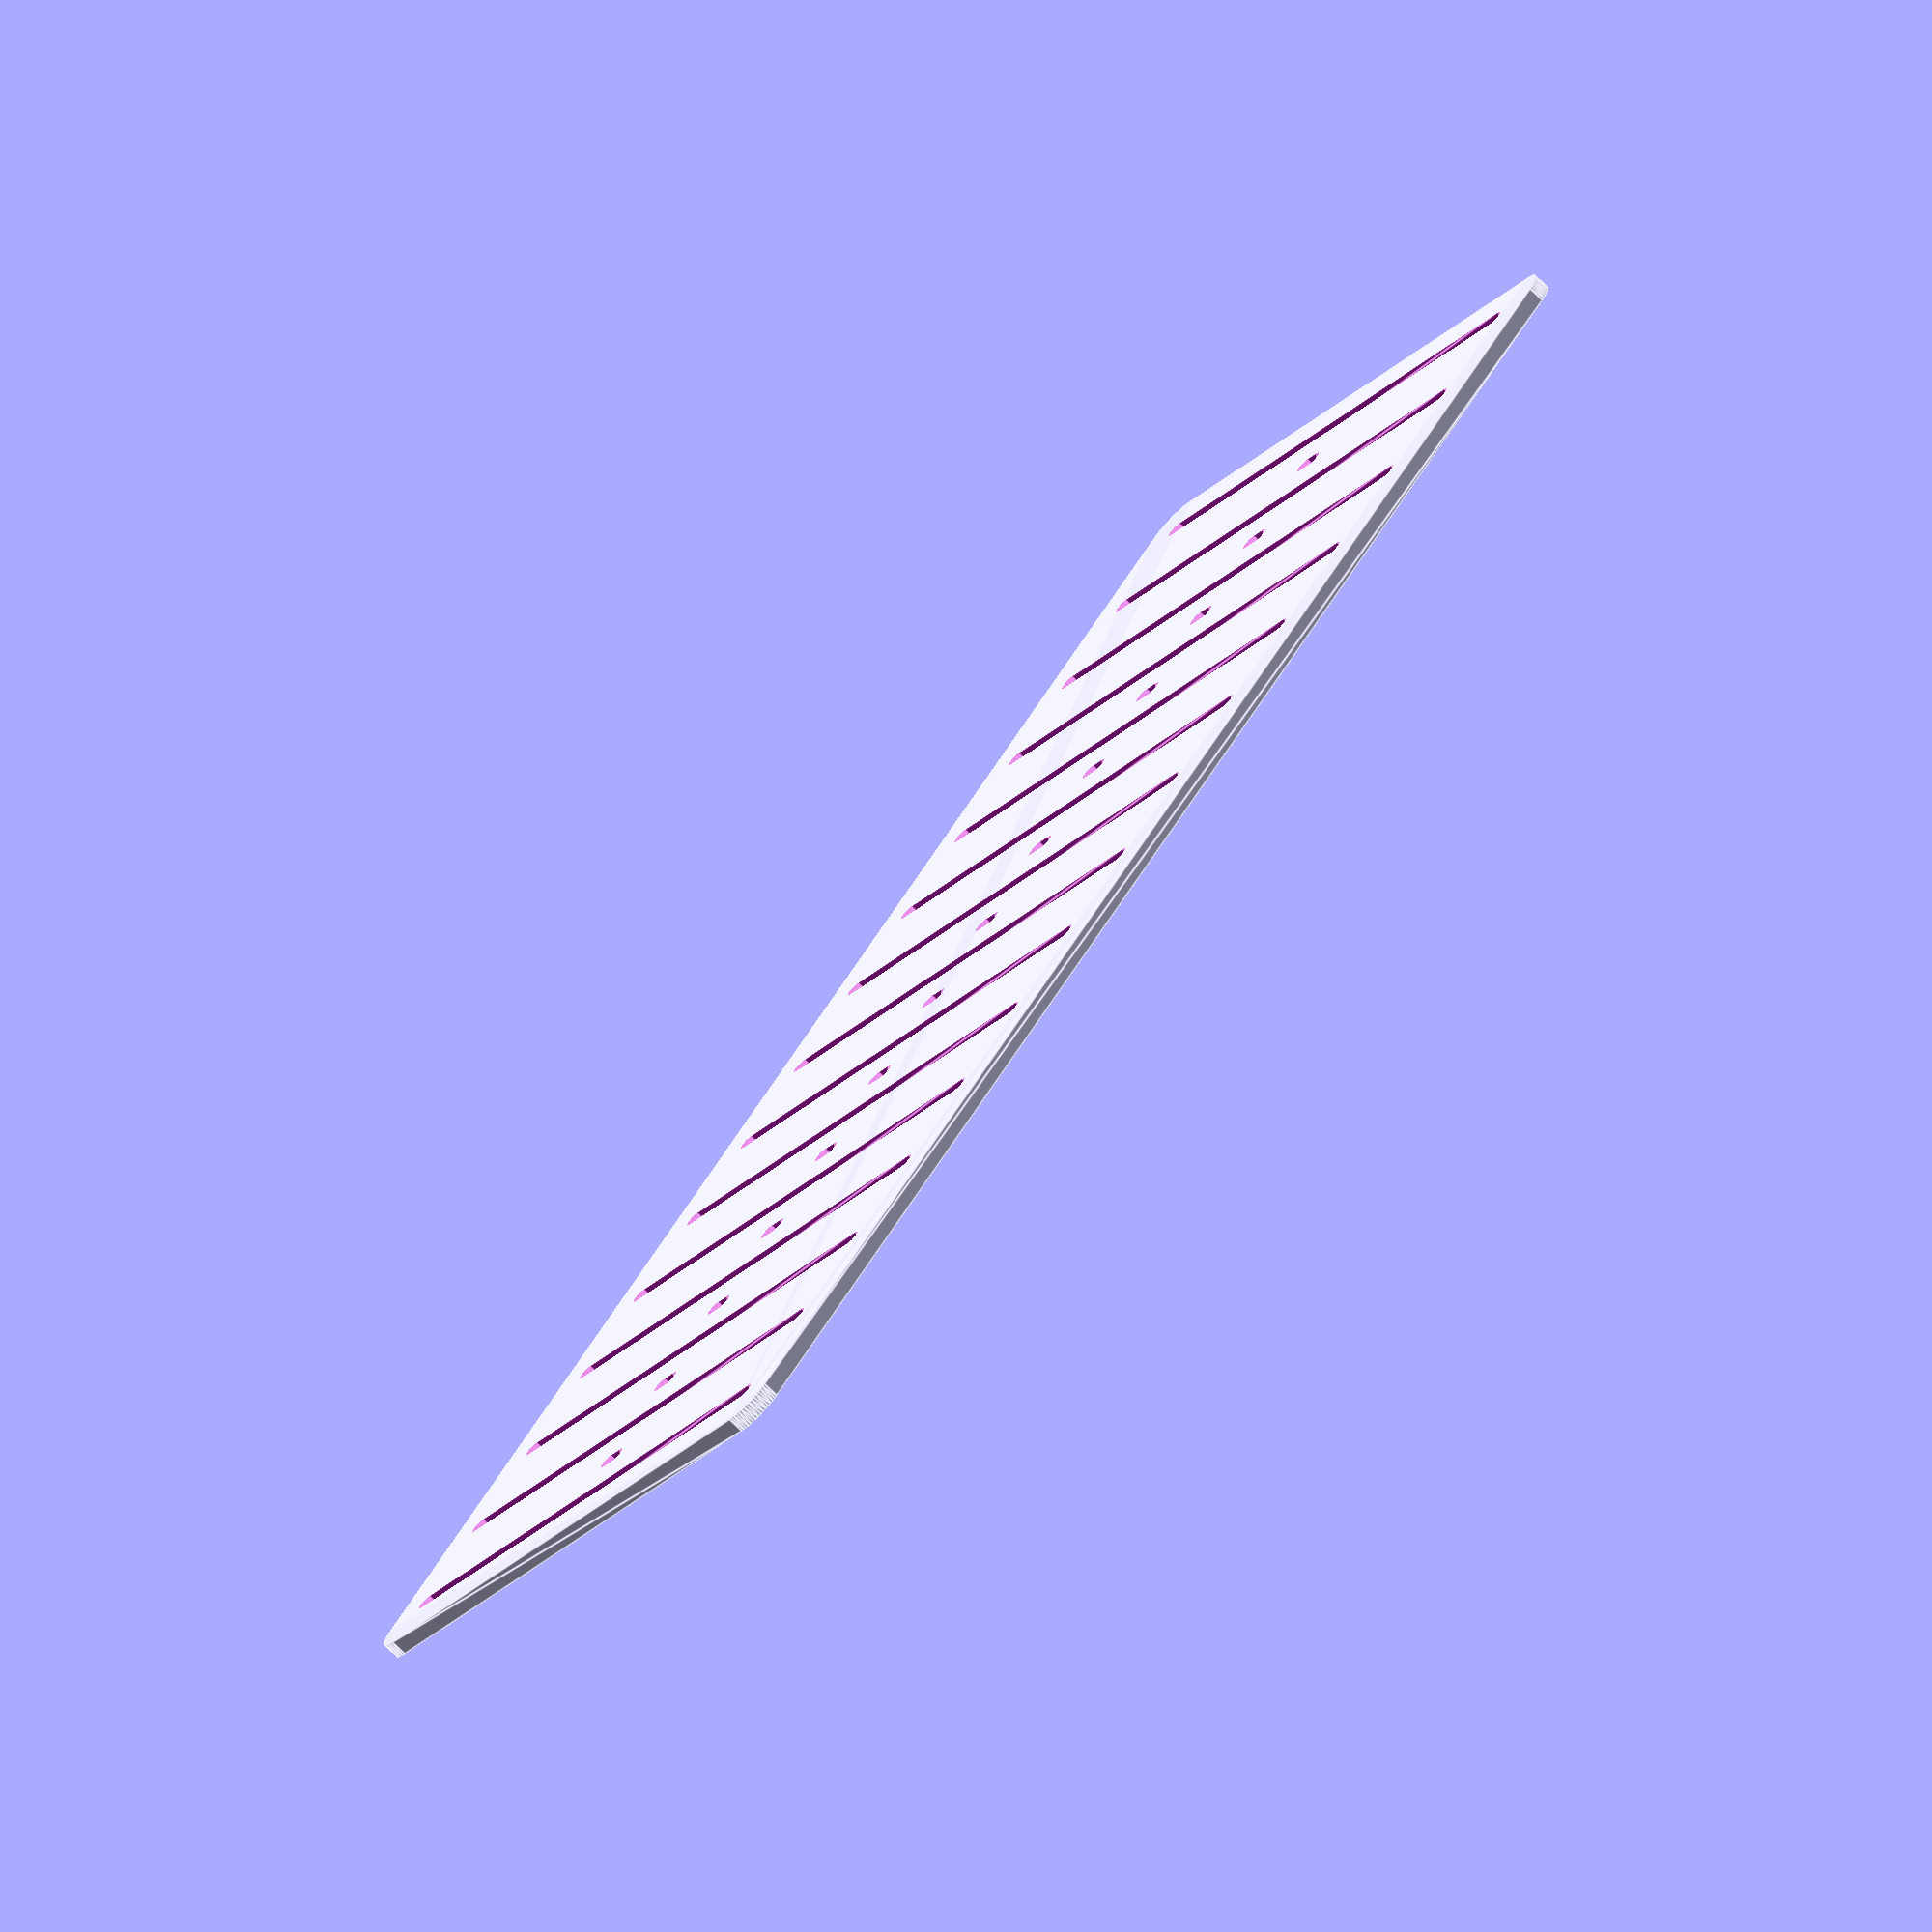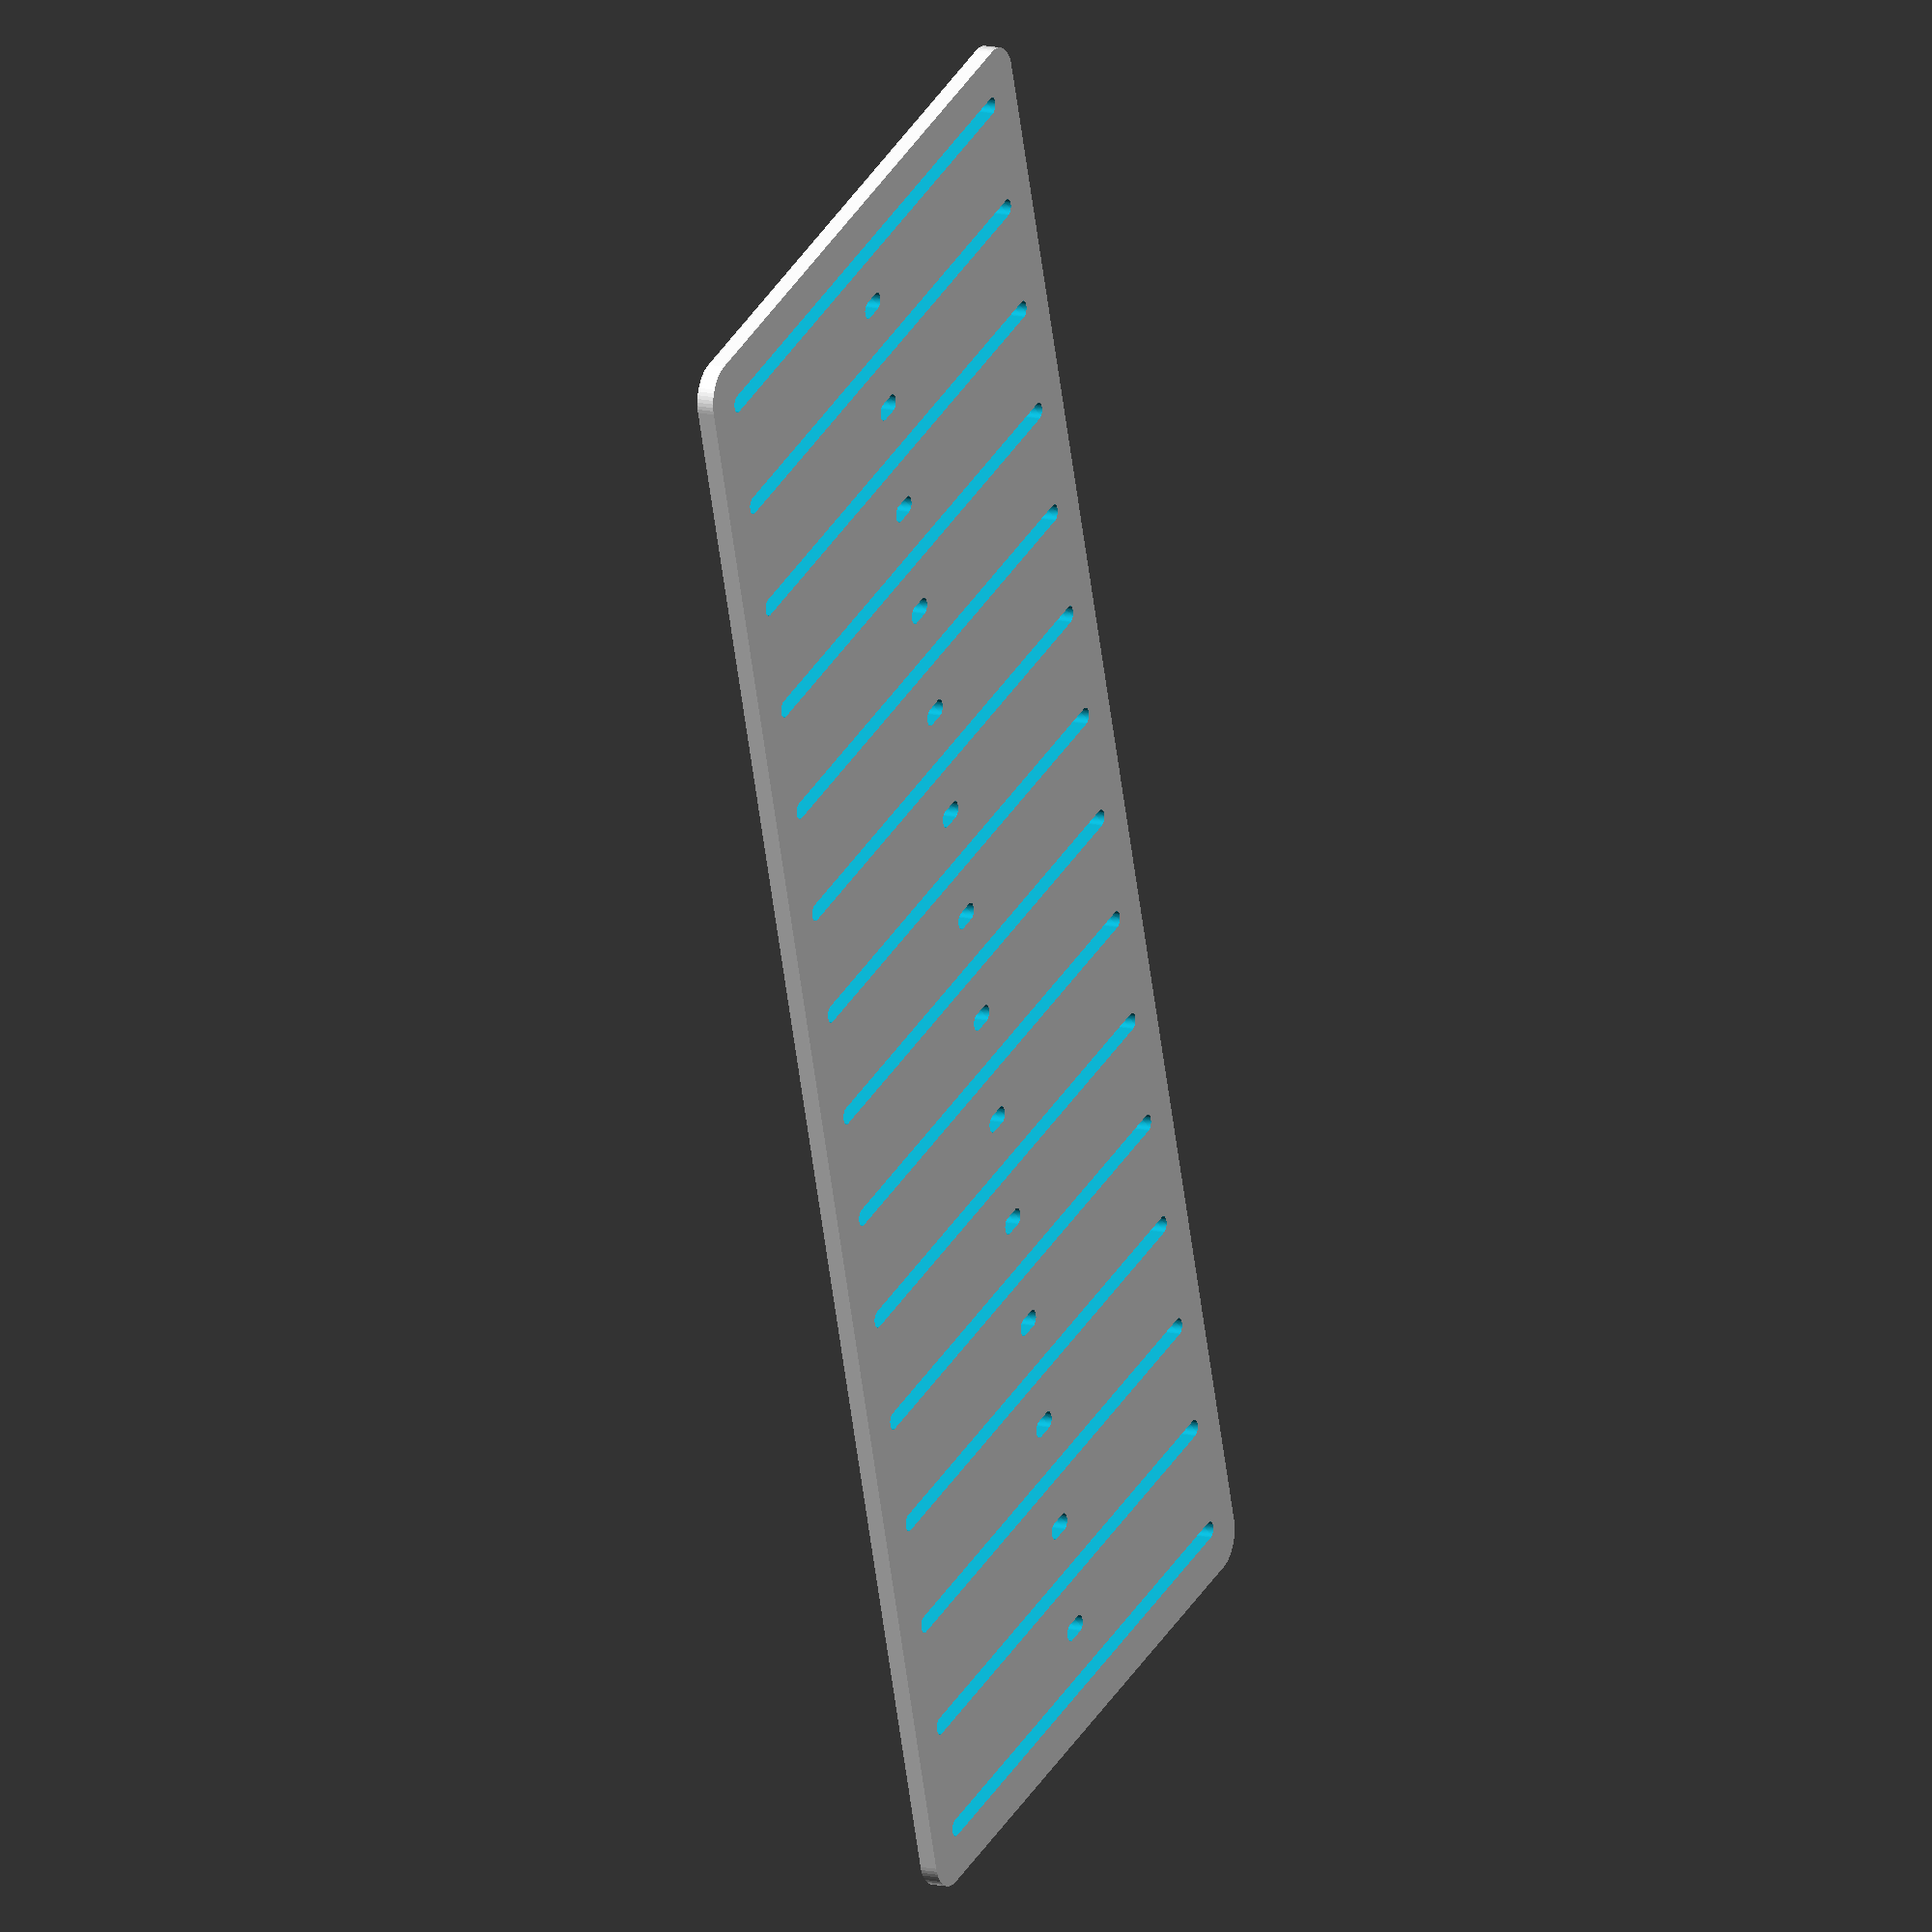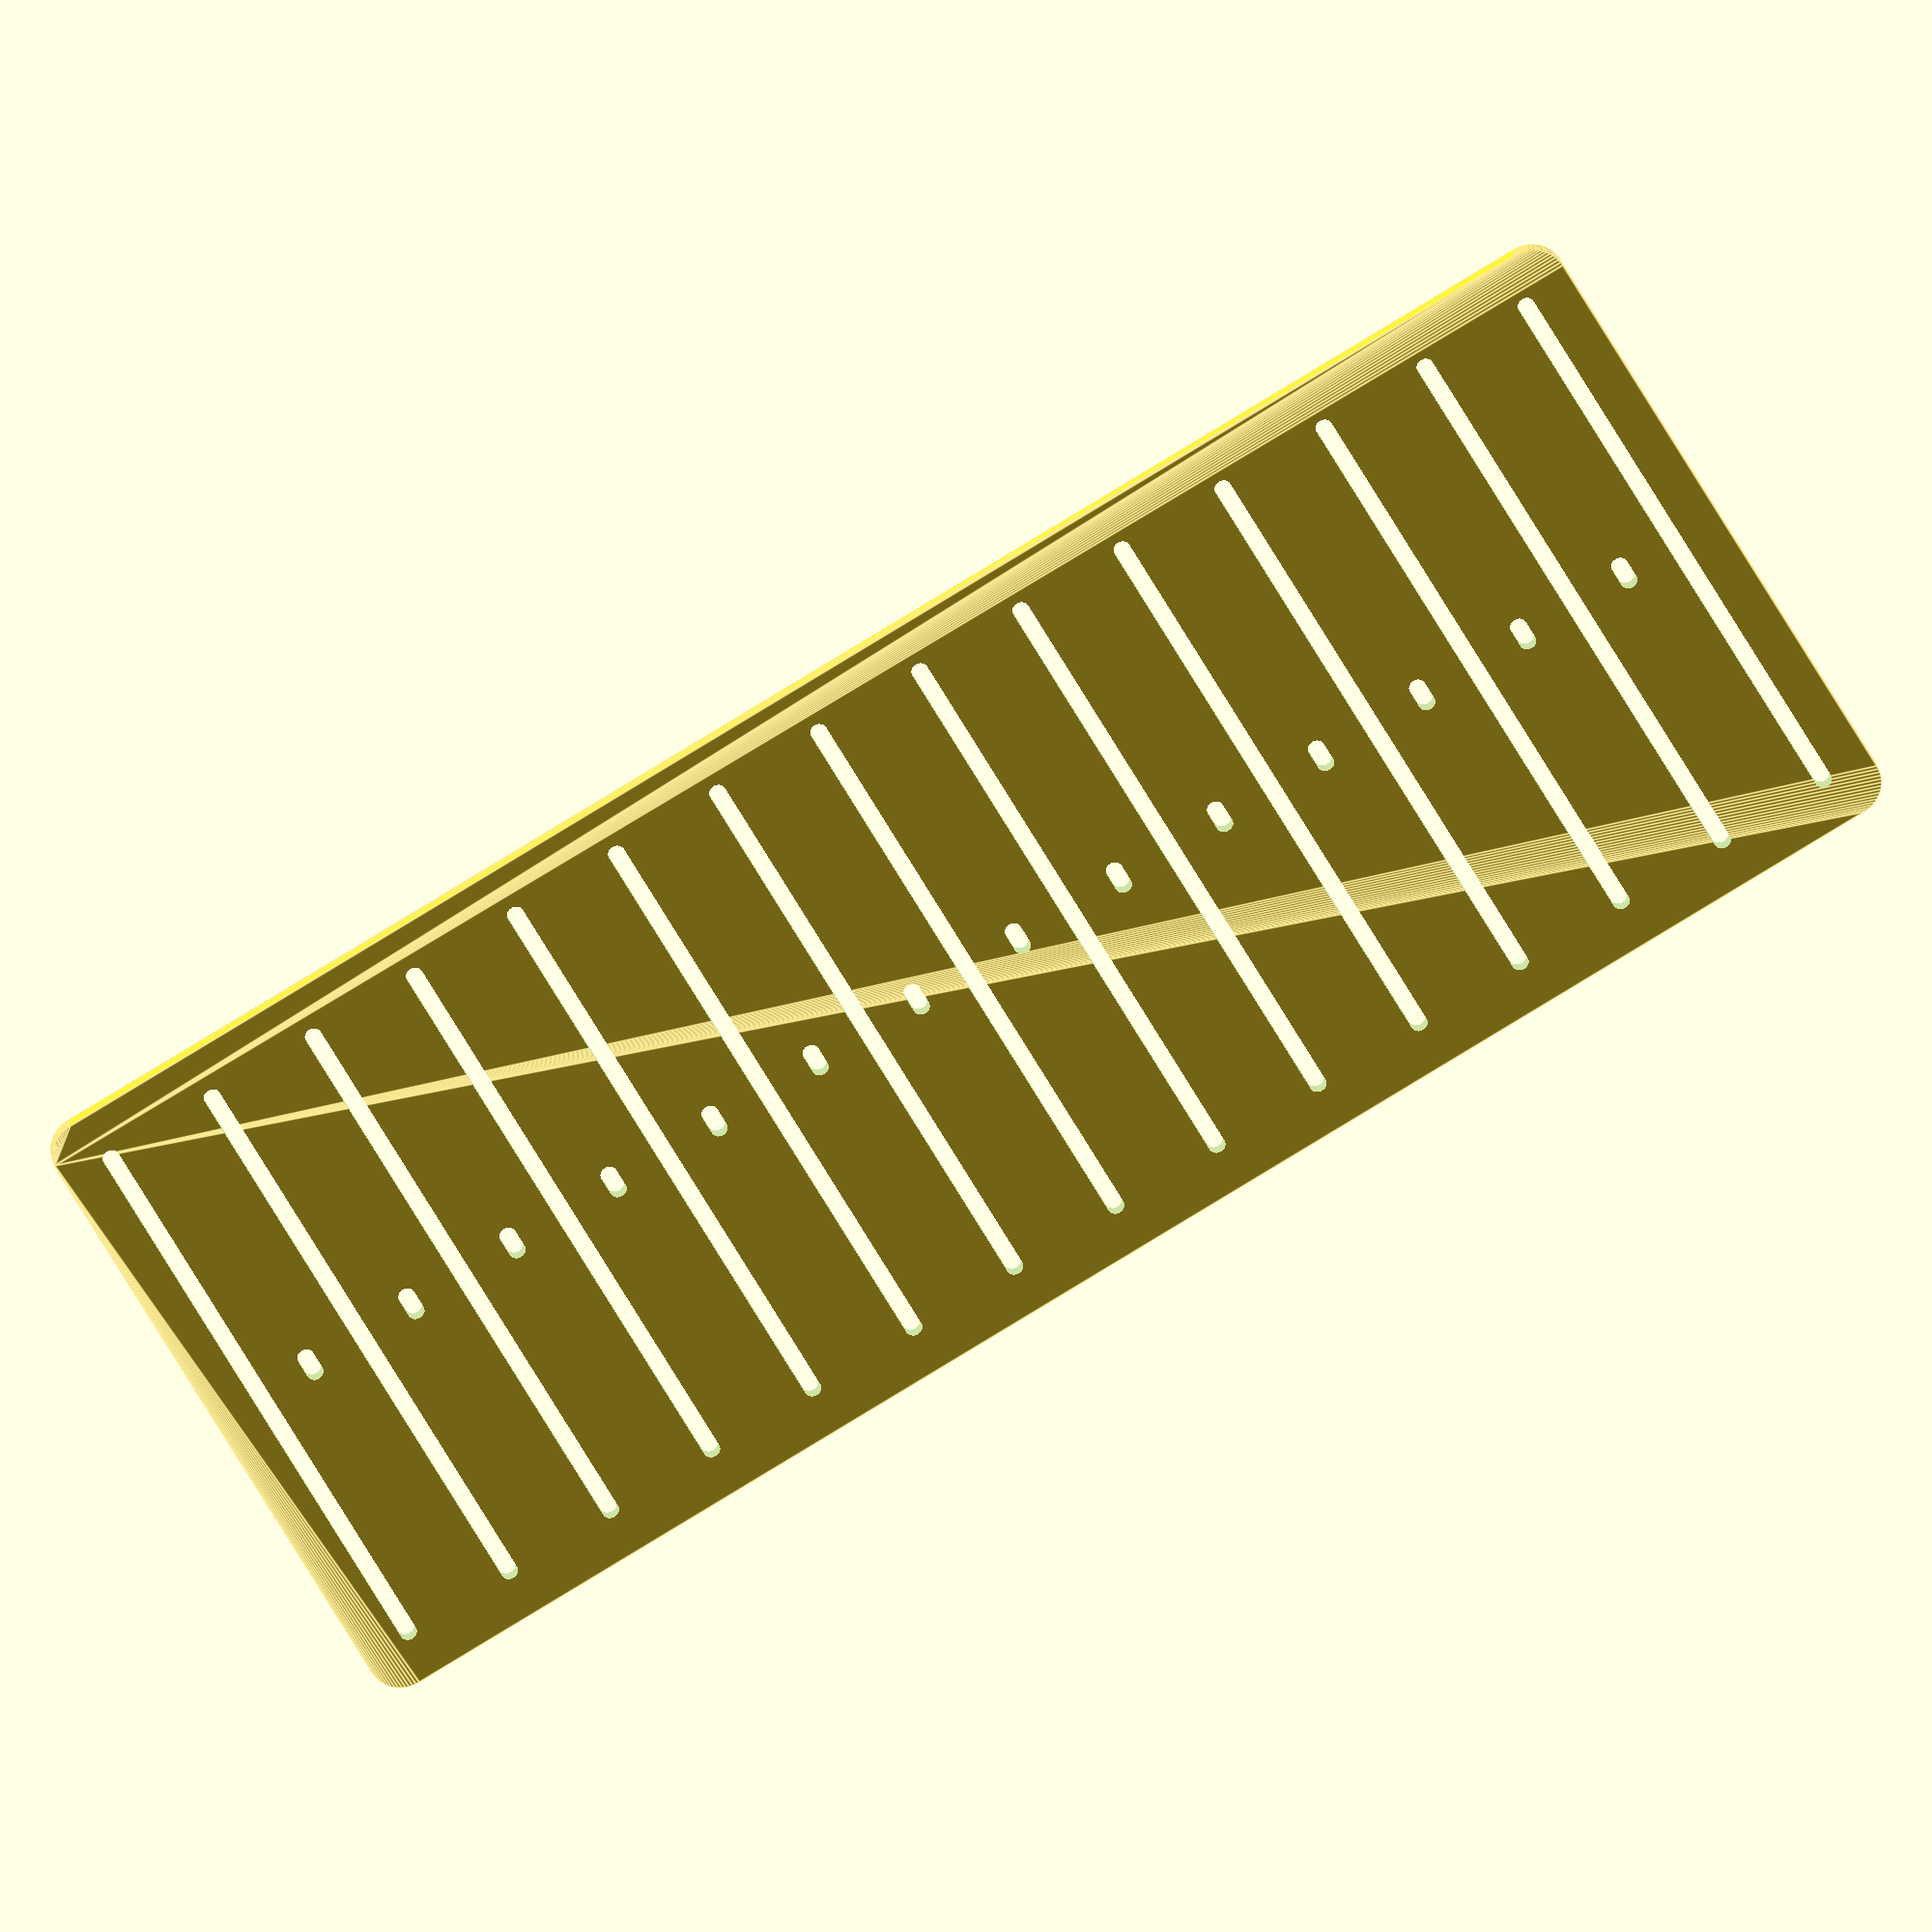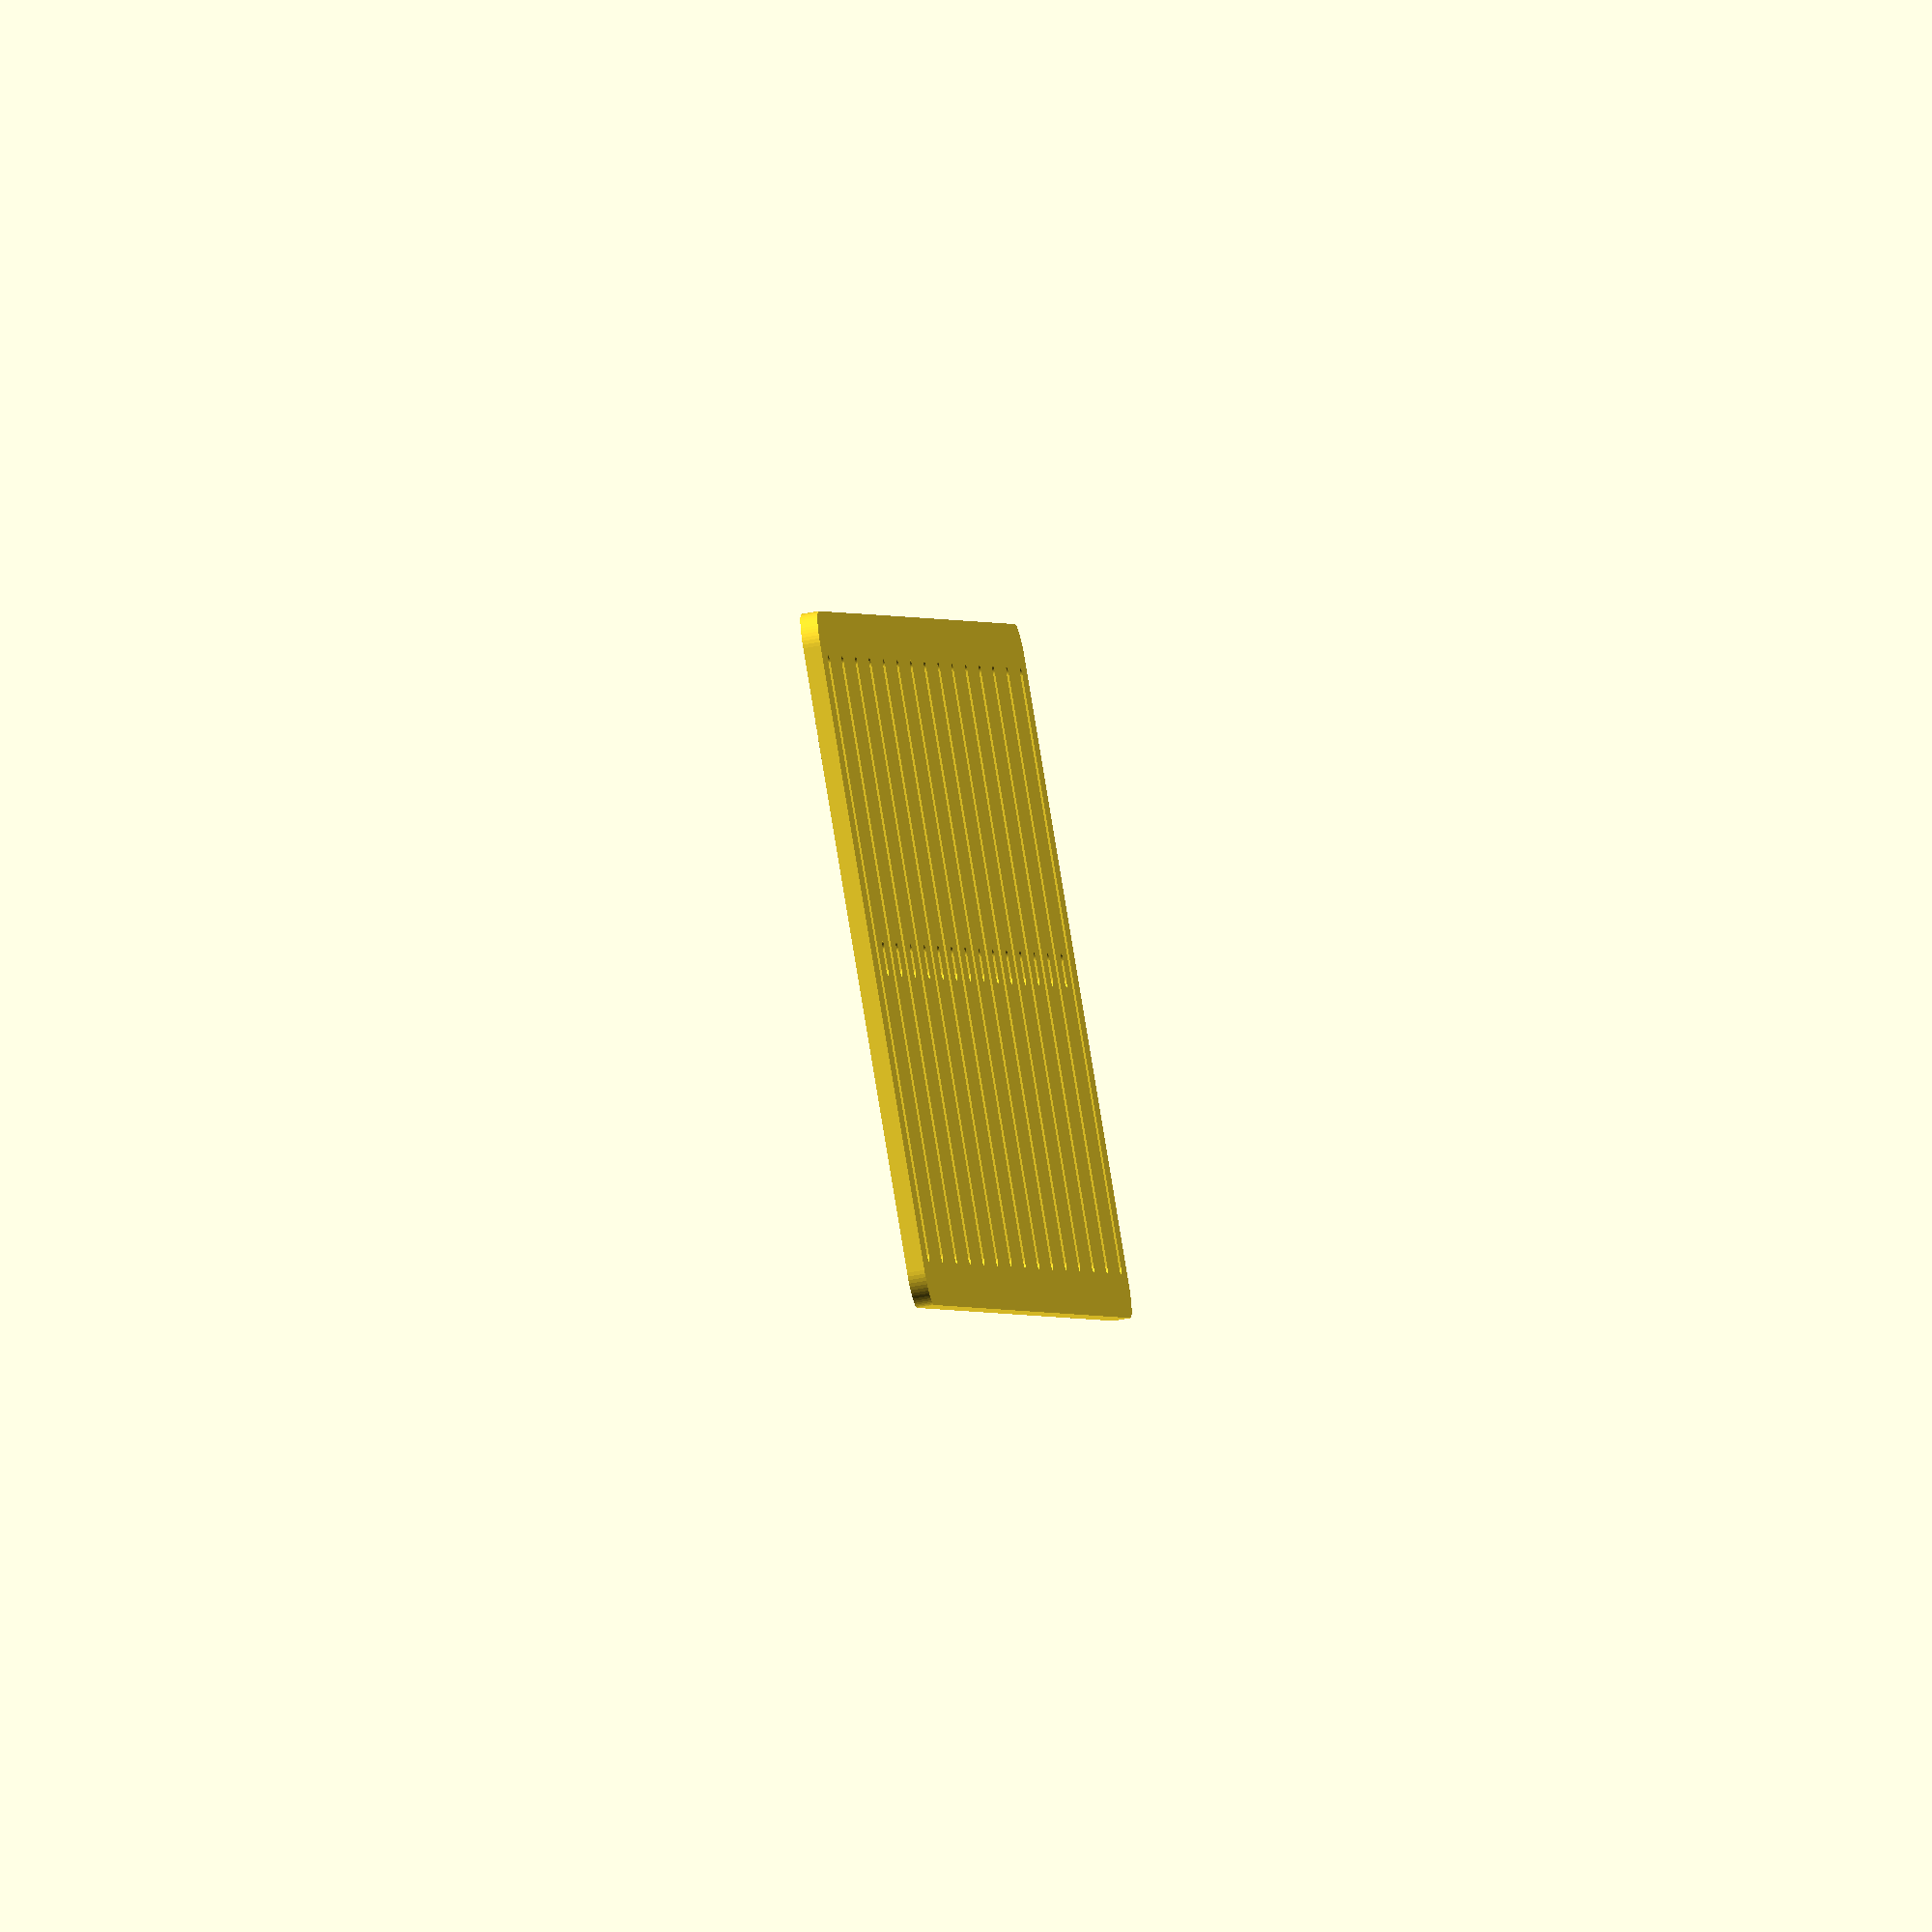
<openscad>
// A simple loom heddle

// Number of warp threads
warp_count = 29;

// Width of each thread (mm)
warp_diameter = 2;

// Total high of the heddle (mm)
heddle_height = 80;

// Edge-to-edge width of the heddle (mm)
heddle_width = 200;

// Thickness of the frame (horizontal) (mm)
heddle_frame_width_h = 5;

// Thickness of the frame (vertical) (mm)
heddle_frame_width_v = 5;

// 3D thickness (mm)
thickness_3d = 2;

//2D to make DXF files, 3D for STL
2Dv3D = "3D"; // [2D, 3D]

/* [Hidden] */
$fn = 60;
corner_radius = 4;
hole_size = warp_diameter * 2;

heddle_interior = [heddle_width - heddle_frame_width_h * 2,
                   heddle_height - heddle_frame_width_v * 2,
                   thickness_3d];
heddle_interior_offset = [heddle_frame_width_h, heddle_frame_width_v, 0];

tt = 0.1;

if (2Dv3D == "2D") {
  projection() heddle();
} else {
  heddle();
}

/**
 * A cube with rounded corners (in the x and y axes) of radius r.
 */
module cube_rounded_xy(size, r=1) {
  translate([r, r, 0]) {
    minkowski() {
      cube(size - [r*2, r*2, 0]);
      cylinder(r=r, h=0.00001);
    }
  }
}

module heddle() {
  // main heddle body
  difference() {
    cube_rounded_xy([heddle_width,
                     heddle_height,
                     thickness_3d],
                   corner_radius);

    for (i = [0 : warp_count - 1]) {
      x = i * (heddle_interior[0] - warp_diameter)/(warp_count-1);
      translate(heddle_interior_offset + [x, 0, -tt])
        if (i % 2 == 0) {
          cube_rounded_xy([warp_diameter,
                           heddle_interior[1],
                           thickness_3d + tt * 2],
                          warp_diameter/2.1);
        } else {
          translate([0, heddle_interior[1]/2 - hole_size/2, 0])
            cube_rounded_xy([warp_diameter,
                             hole_size,
                             thickness_3d + tt * 2],
                            warp_diameter/2.1);
        }
    }
  }
}

</openscad>
<views>
elev=254.6 azim=229.6 roll=314.4 proj=o view=edges
elev=345.9 azim=107.3 roll=116.3 proj=o view=wireframe
elev=160.5 azim=329.9 roll=188.5 proj=o view=edges
elev=55.7 azim=54.7 roll=101.6 proj=o view=solid
</views>
